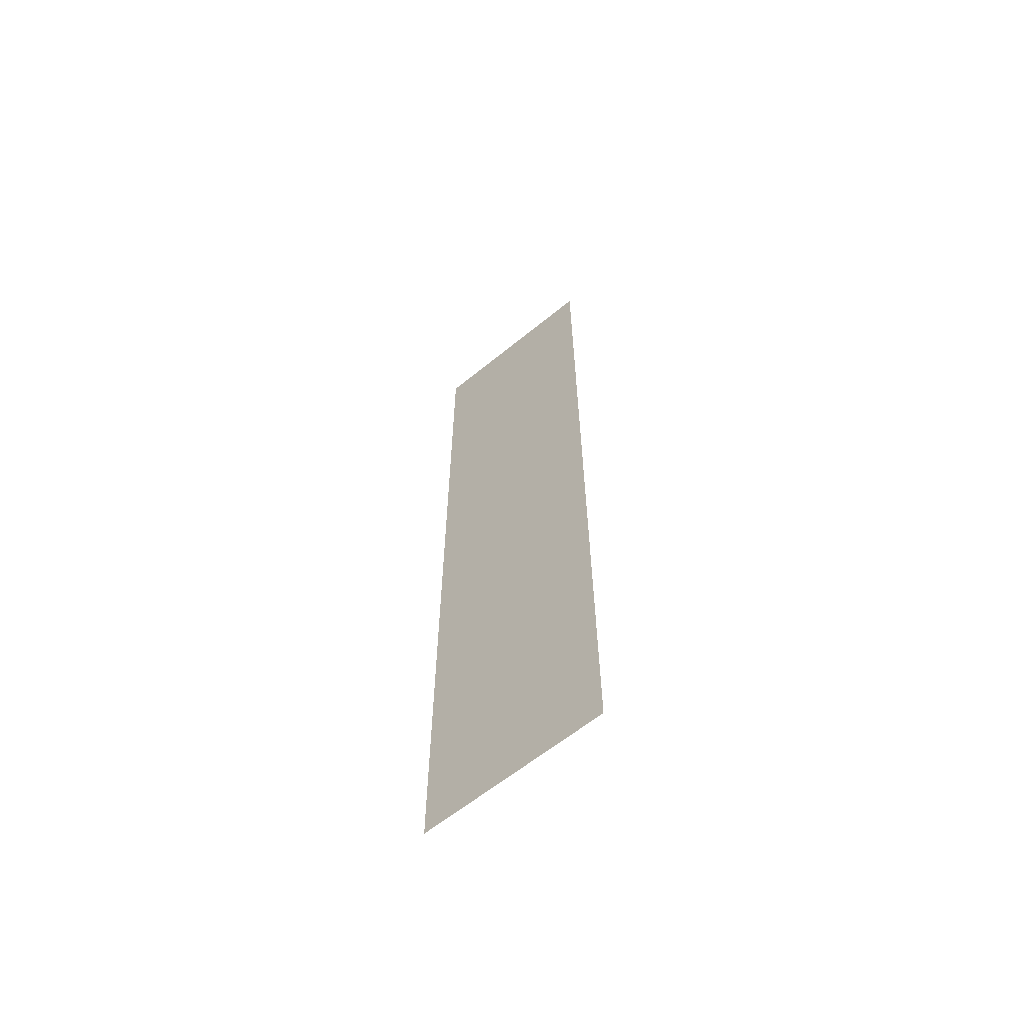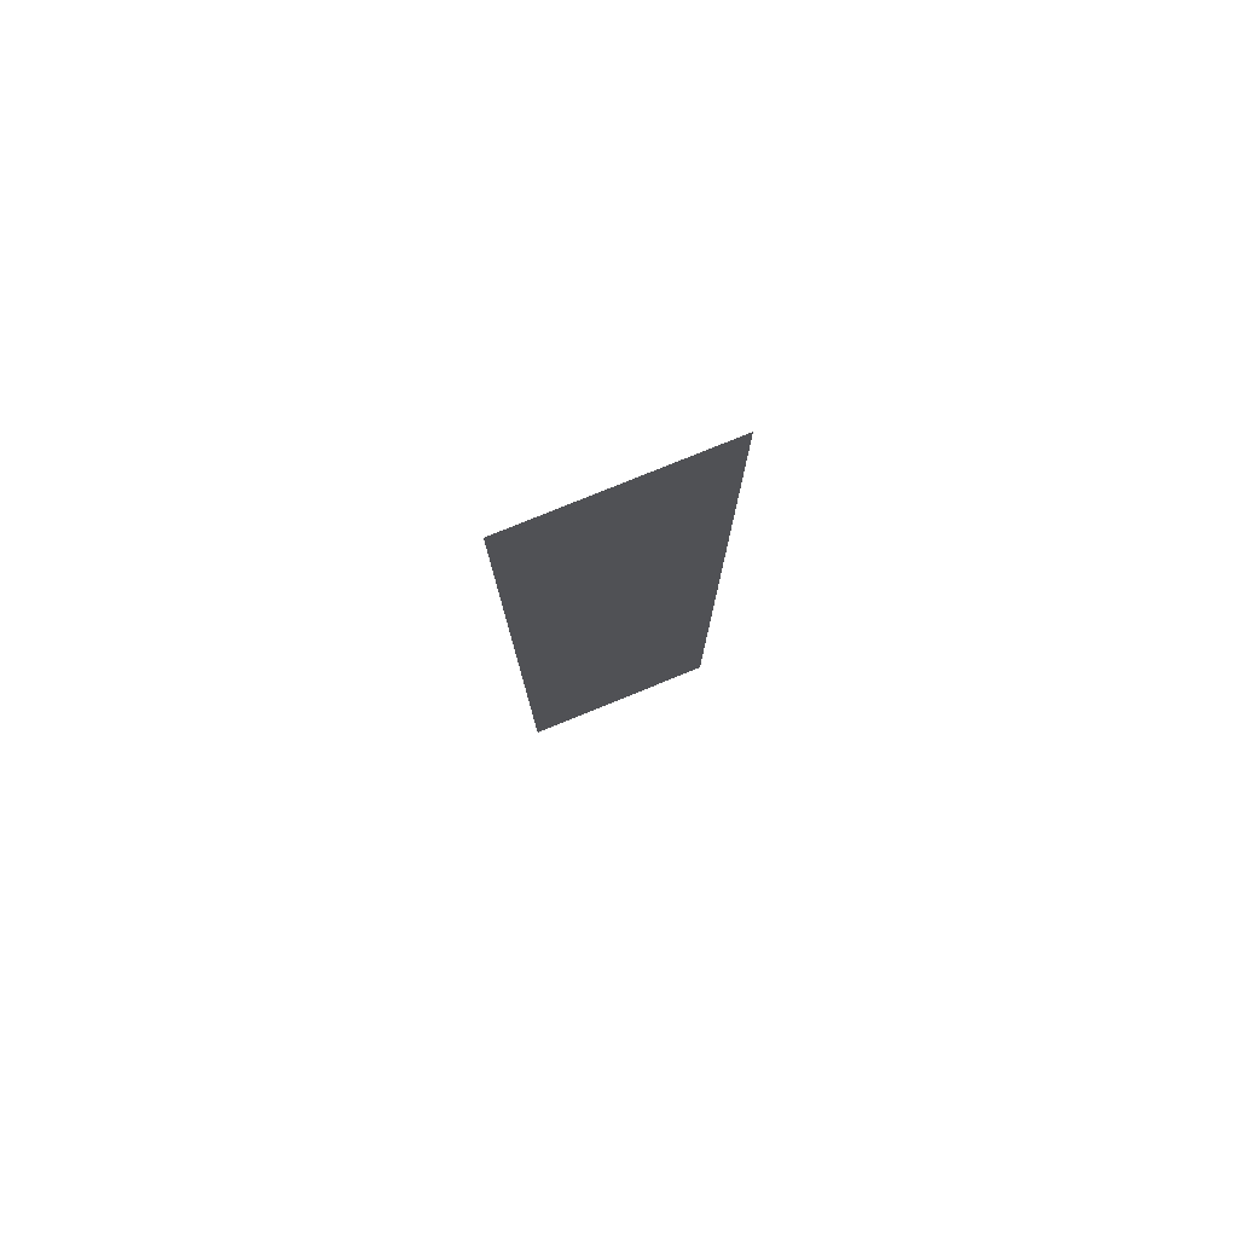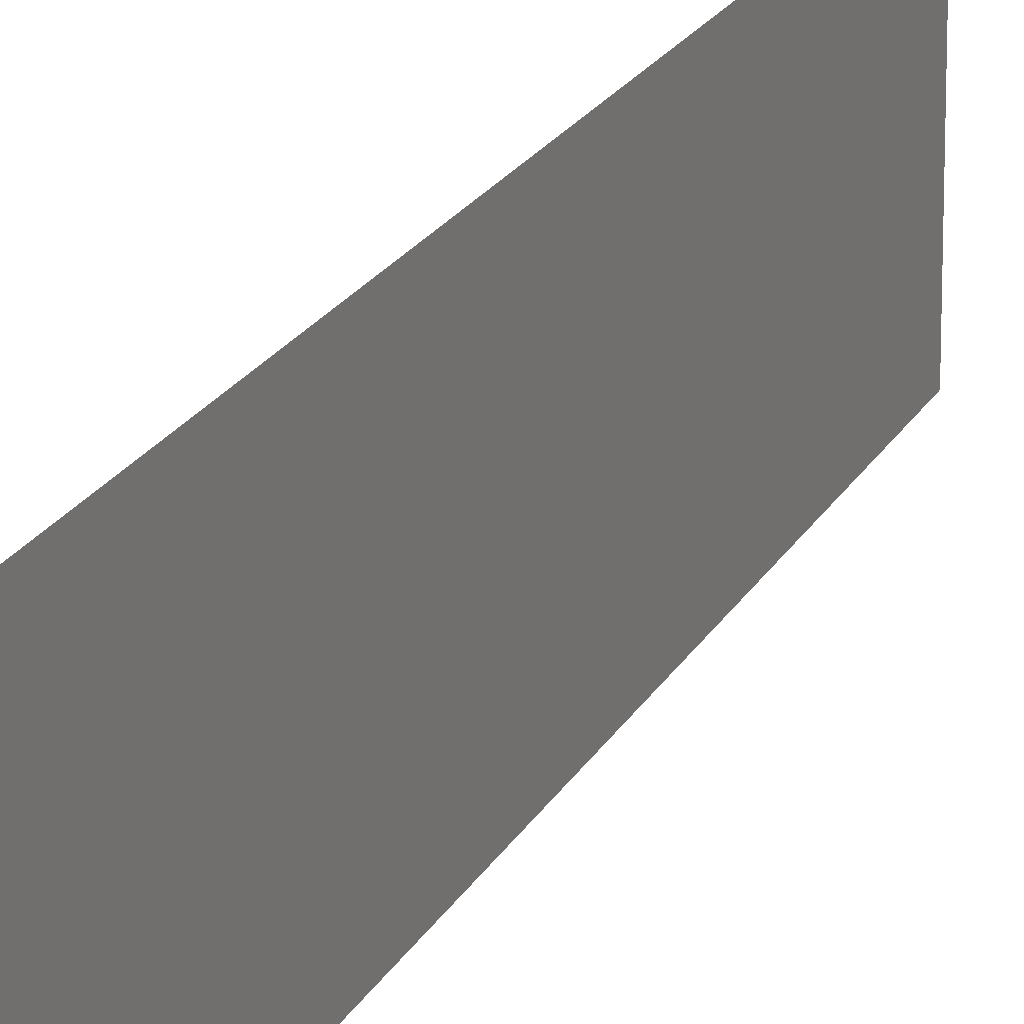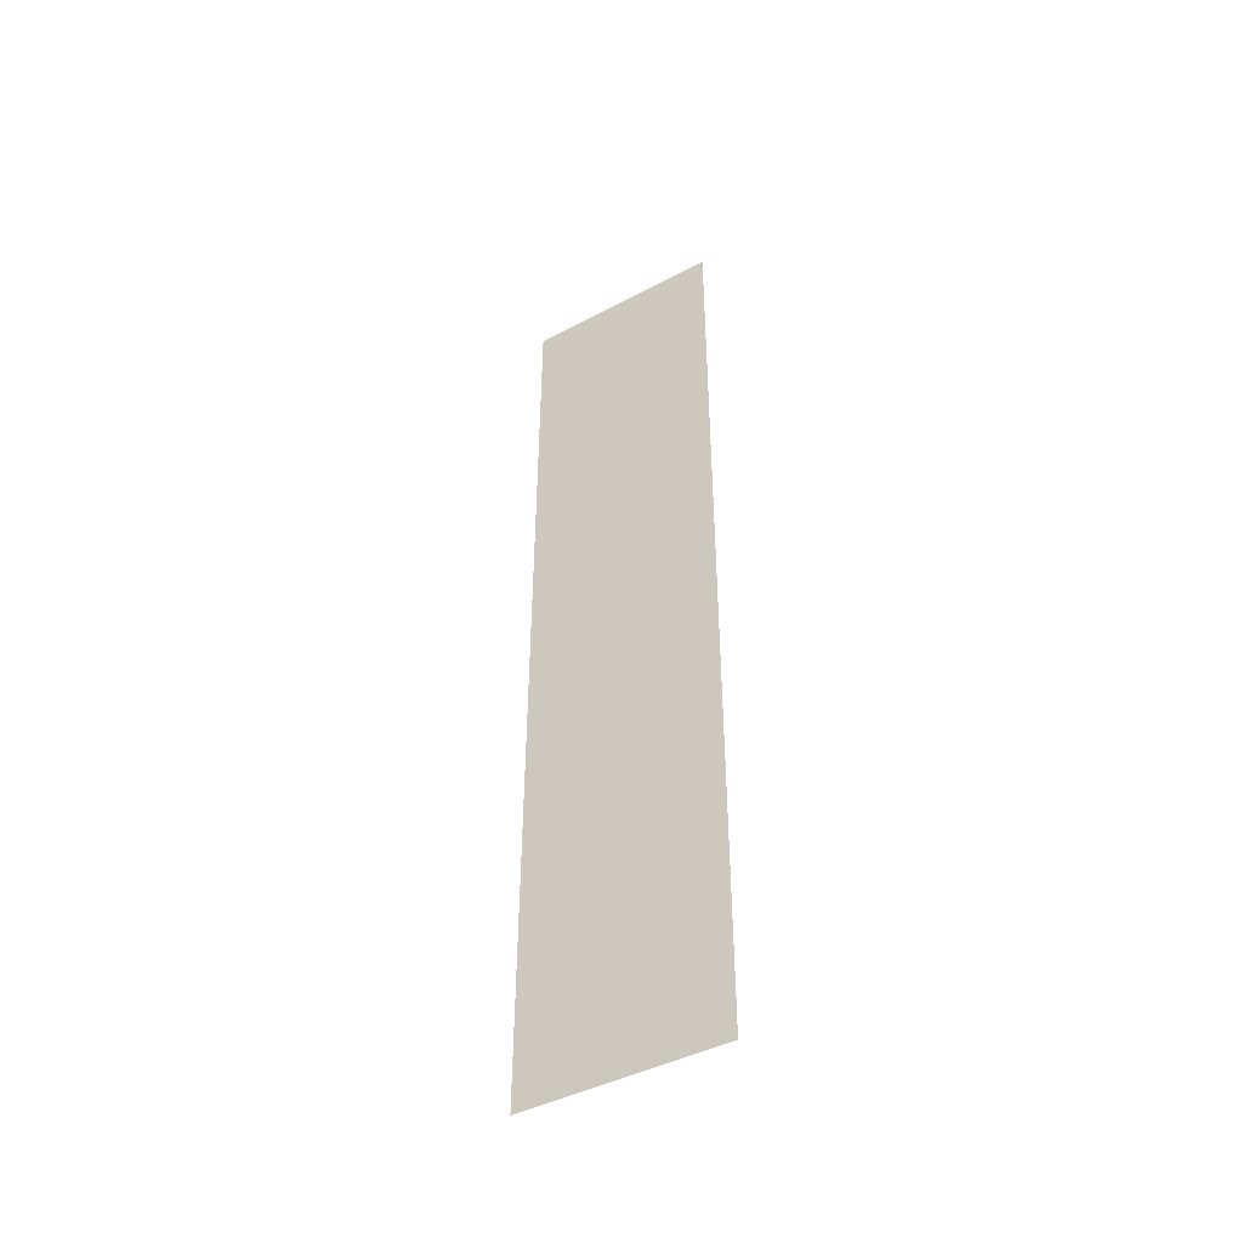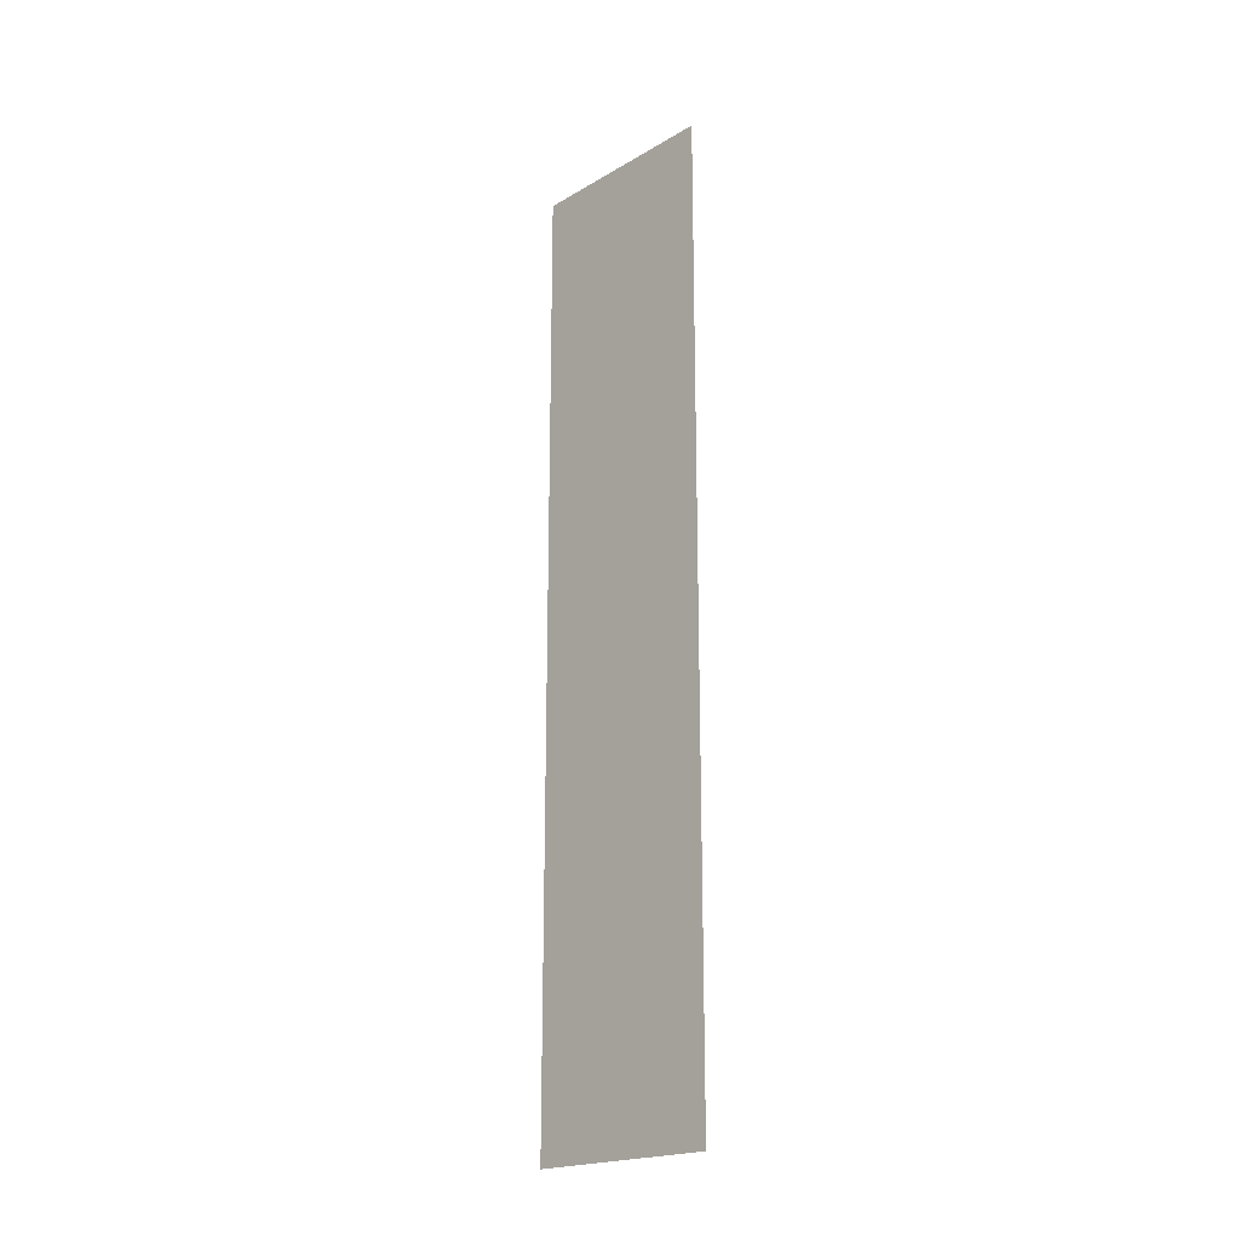
<metadata>
{"format":"obj","ext":"obj","renderer":"f3d","projection":"perspective","resolution":1024,"background":"white","views":[{"elev":-62.0,"azim":129.7,"up":"+Z"},{"elev":78.9,"azim":-112.1,"up":"+Z"},{"elev":17.7,"azim":18.4,"up":"+Y"},{"elev":-44.5,"azim":-58.5,"up":"+Z"},{"elev":-20.4,"azim":-43.5,"up":"+Z"}]}
</metadata>
<code>
o Group4/mesh3/mesh3-geometry#mesh3-geometry
v 0.7738 -0.1012 -0.1204
v 0.7738 -0.03334 -0.446
v 0.7738 -0.03334 -0.1204
v 0.7738 -0.1012 -0.446
f 1 2 3
f 2 1 4
f 3 2 1
f 4 1 2

</code>
